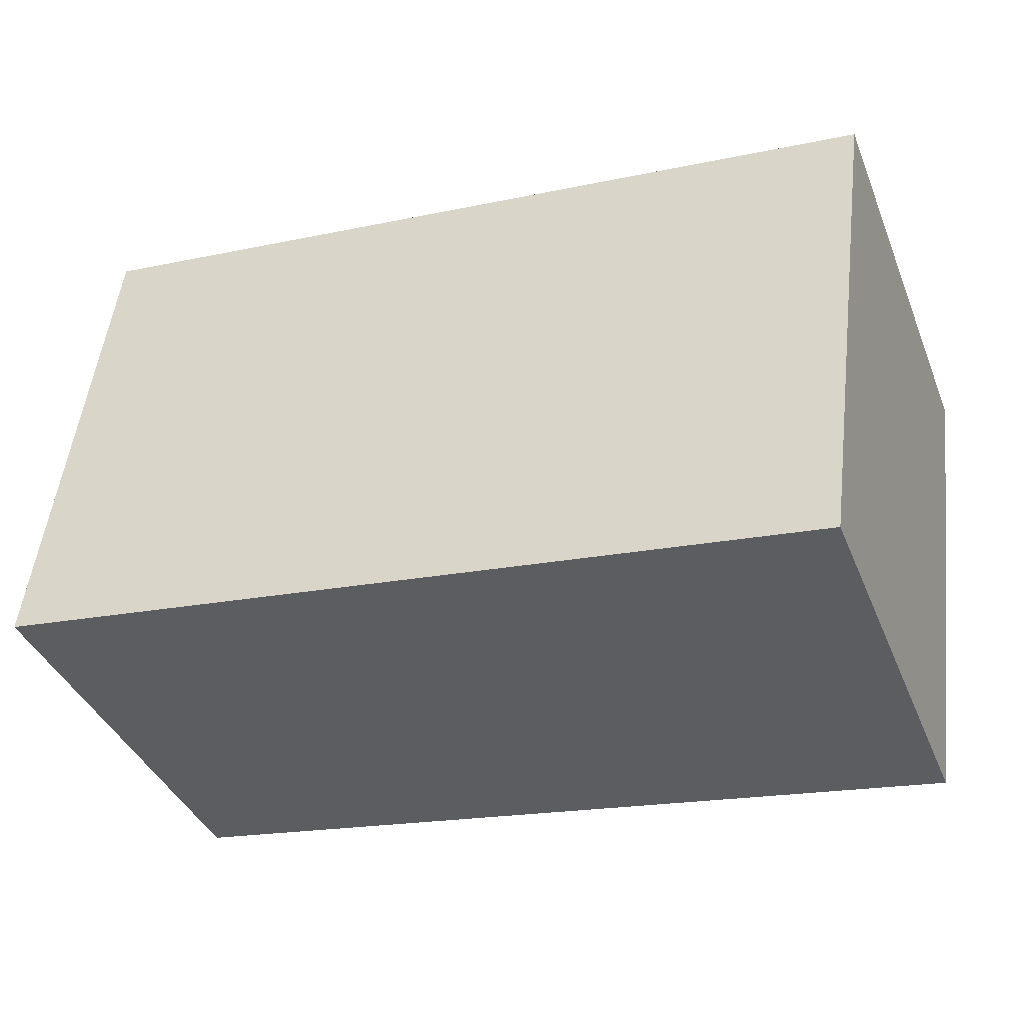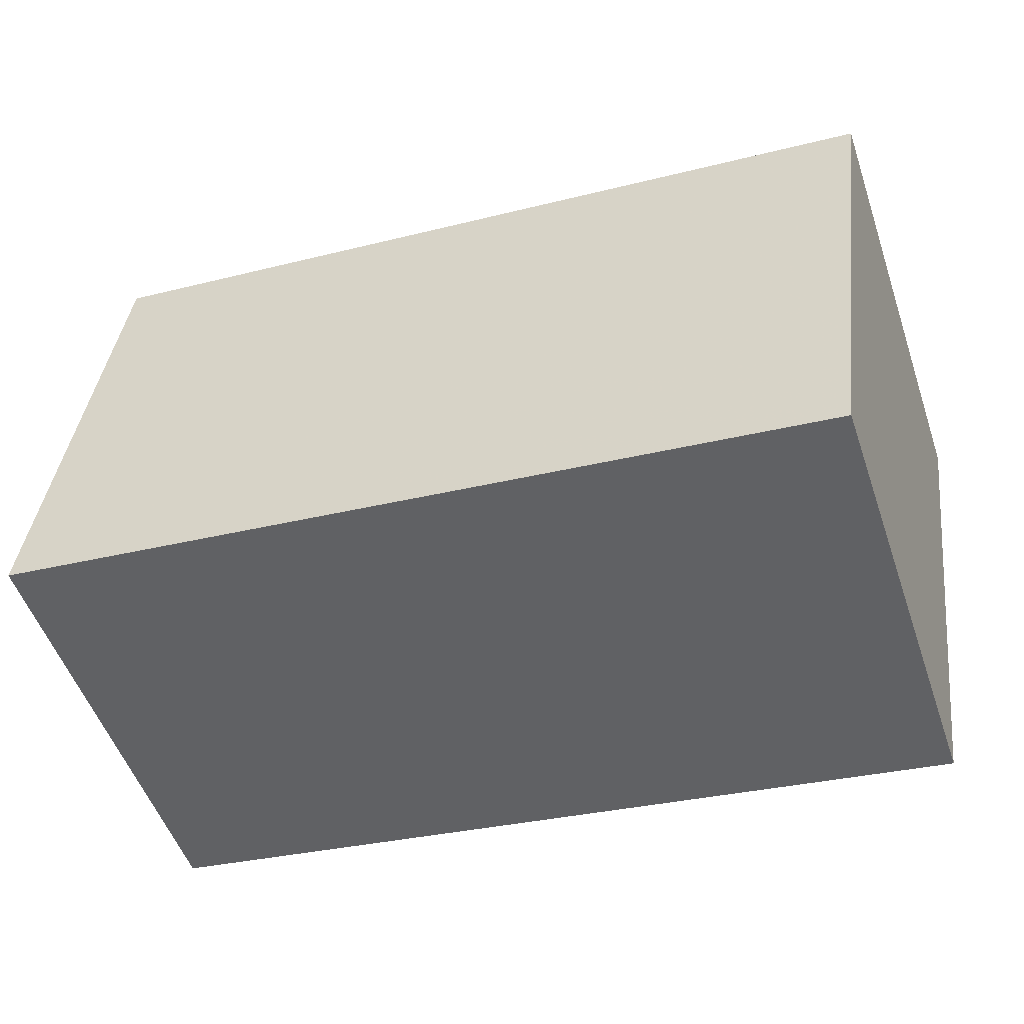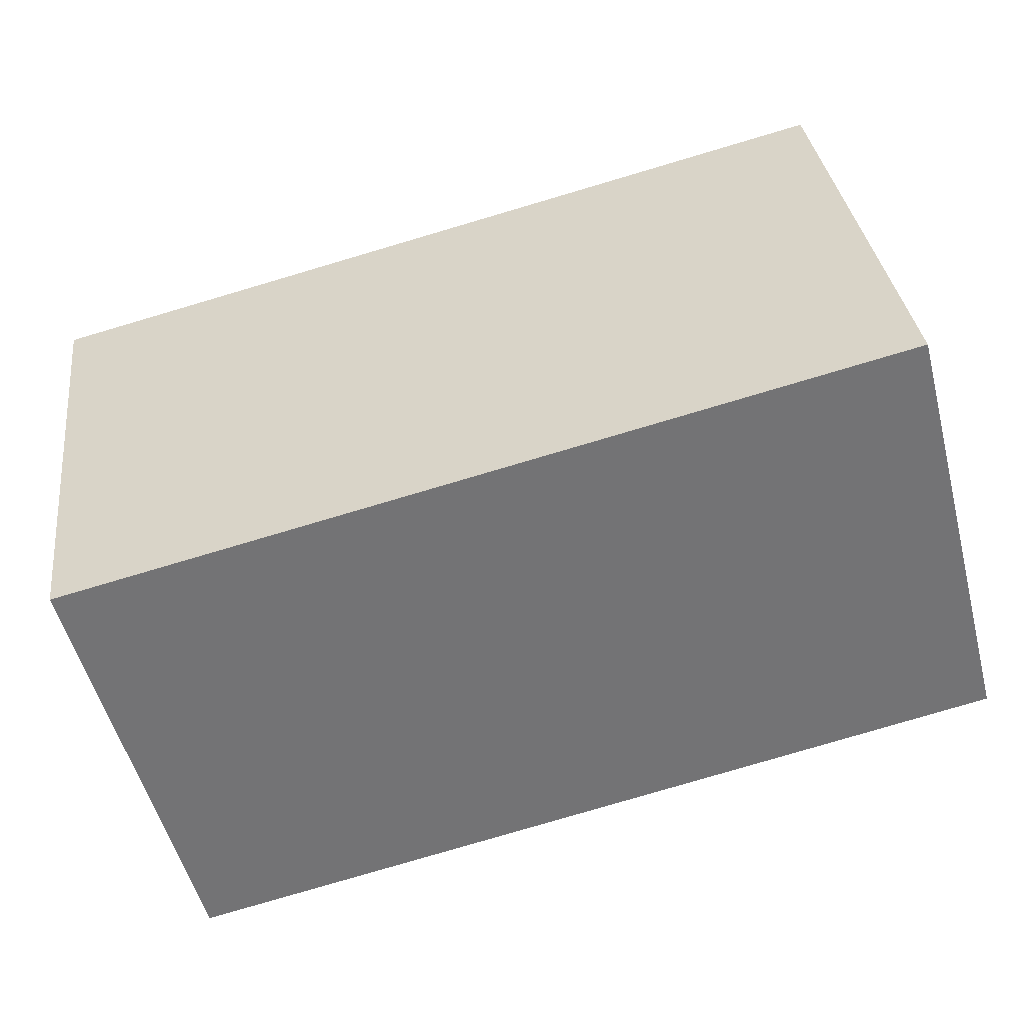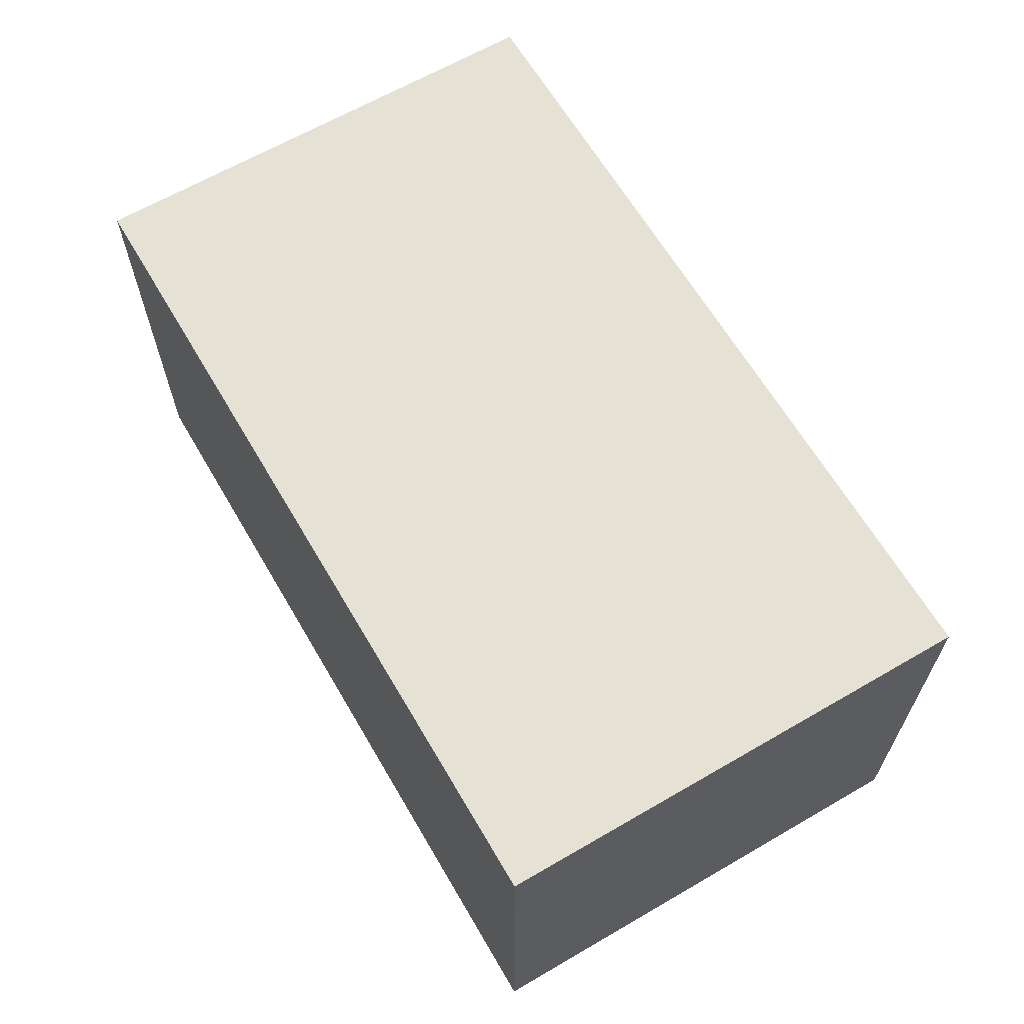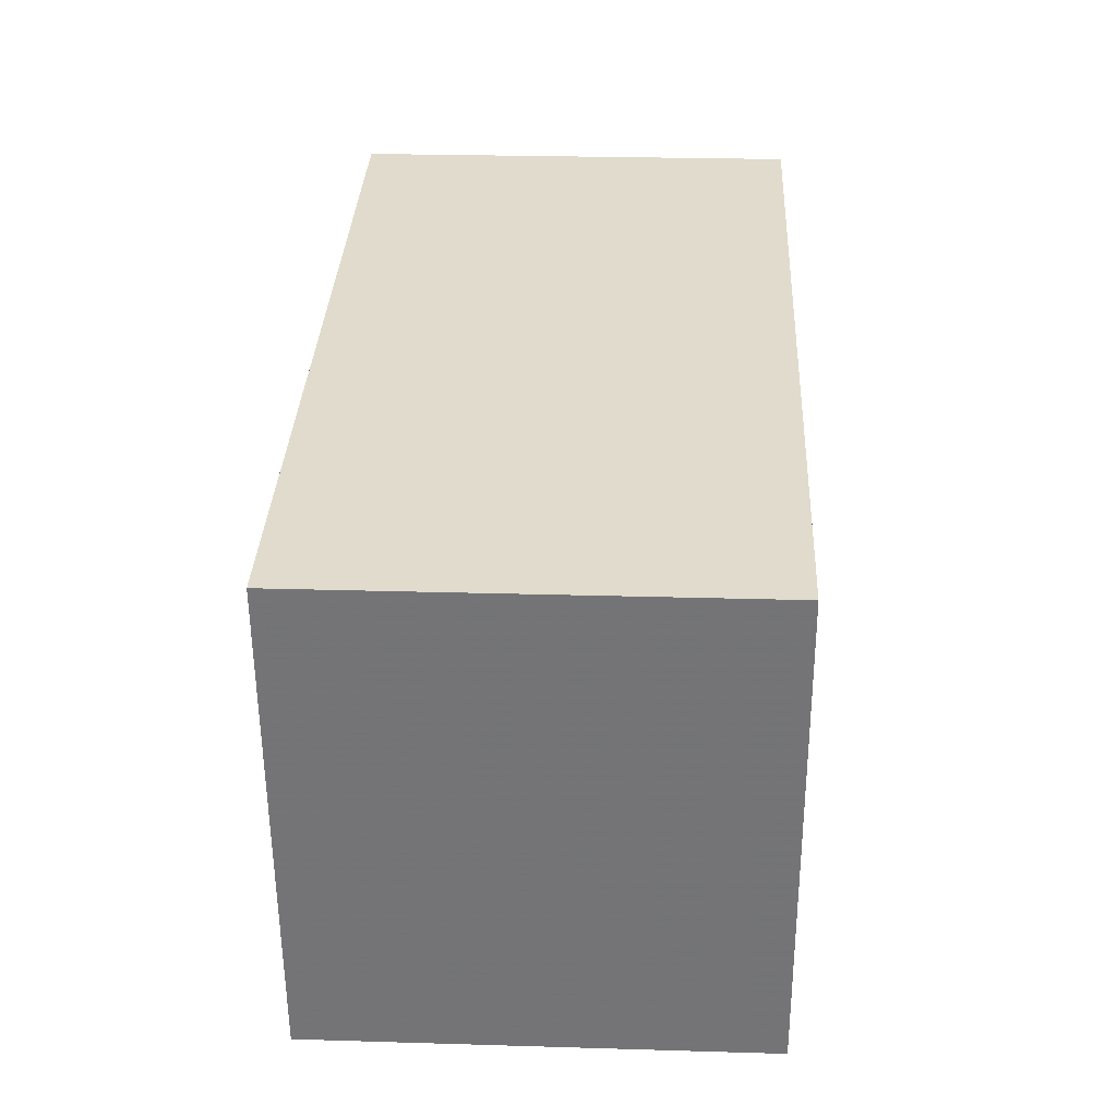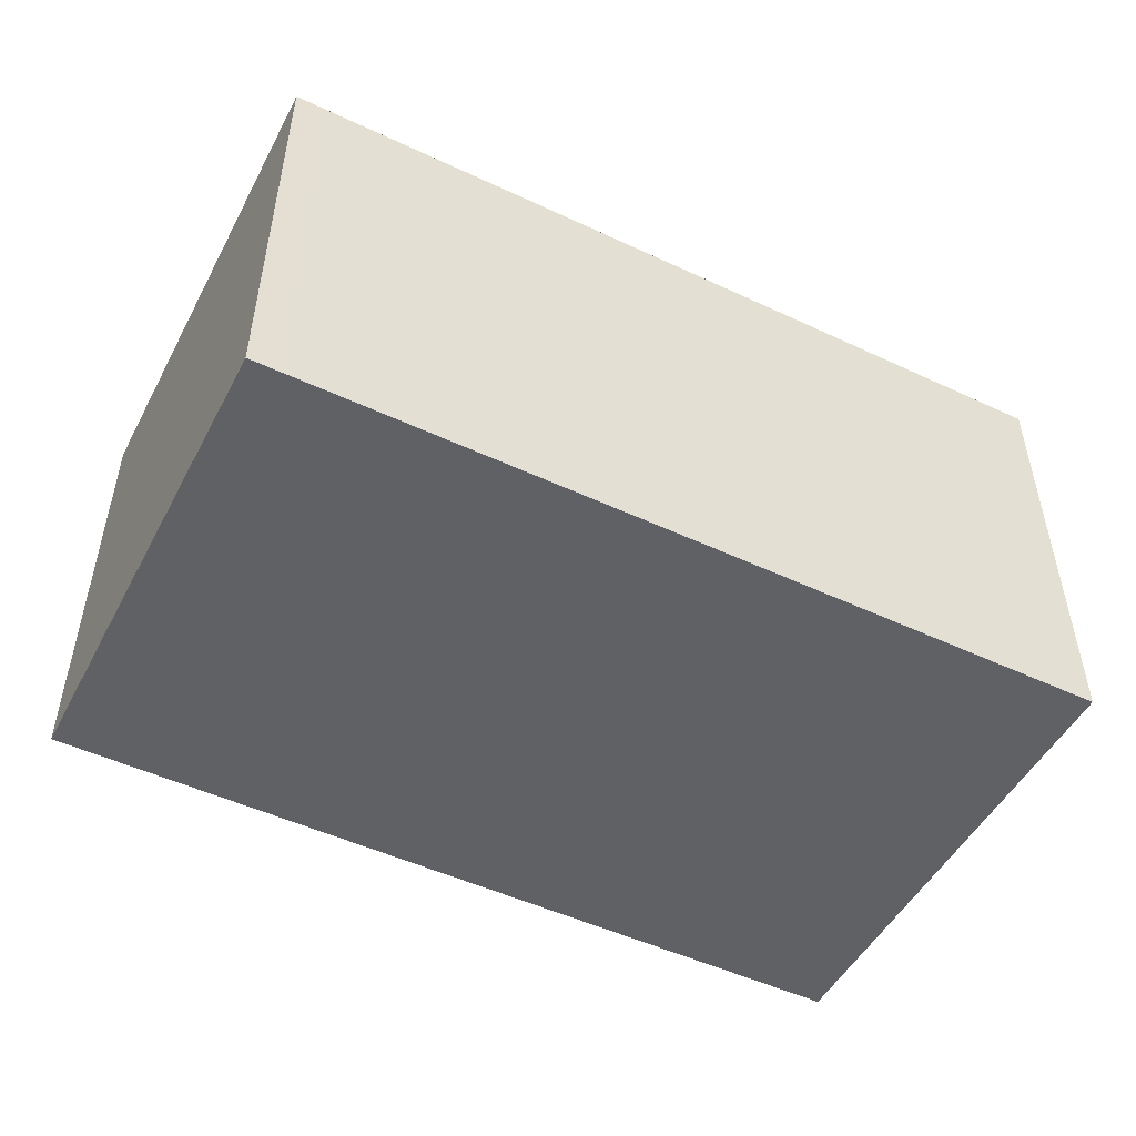
<metadata>
{"format":"obj","ext":"obj","renderer":"f3d","projection":"perspective","resolution":1024,"background":"white","views":[{"elev":-39.1,"azim":-159.2,"up":"+Z"},{"elev":-52.4,"azim":-161.2,"up":"+Z"},{"elev":-53.6,"azim":14.6,"up":"+Z"},{"elev":64.4,"azim":-127.8,"up":"+Y"},{"elev":25.9,"azim":-87.3,"up":"+Z"},{"elev":-50.0,"azim":-34.7,"up":"+Y"}]}
</metadata>
<code>
v -7.619 0.1551 -4.743
v -7.626 0.1551 -4.692
v -7.537 0.1551 -4.68
v -7.531 0.1551 -4.732
v -7.619 0.1082 -4.743
v -7.531 0.1082 -4.732
v -7.537 0.1082 -4.68
v -7.626 0.1082 -4.692
v -7.531 0.1082 -4.732
v -7.619 0.1082 -4.743
v -7.619 0.1551 -4.743
v -7.531 0.1551 -4.732
v -7.537 0.1082 -4.68
v -7.531 0.1082 -4.732
v -7.531 0.1551 -4.732
v -7.537 0.1551 -4.68
v -7.623 0.1082 -4.692
v -7.537 0.1082 -4.68
v -7.537 0.1551 -4.68
v -7.623 0.1551 -4.692
v -7.626 0.1082 -4.692
v -7.623 0.1082 -4.692
v -7.623 0.1551 -4.692
v -7.626 0.1551 -4.692
v -7.619 0.1082 -4.743
v -7.626 0.1082 -4.692
v -7.626 0.1551 -4.692
v -7.619 0.1551 -4.743
f 1 2 3
f 1 3 4
f 5 6 7
f 5 7 8
f 9 10 11
f 9 11 12
f 13 14 15
f 13 15 16
f 17 18 19
f 17 19 20
f 21 22 23
f 21 23 24
f 25 26 27
f 25 27 28

</code>
